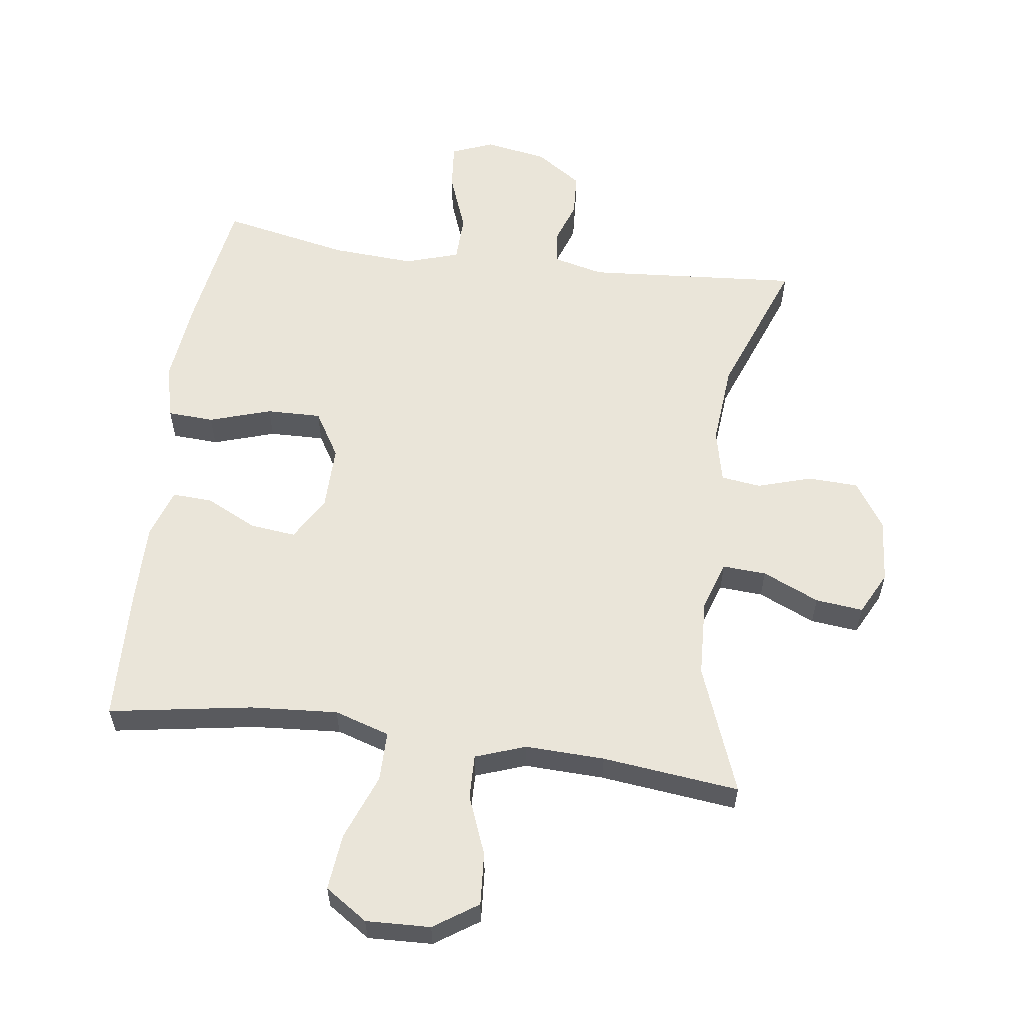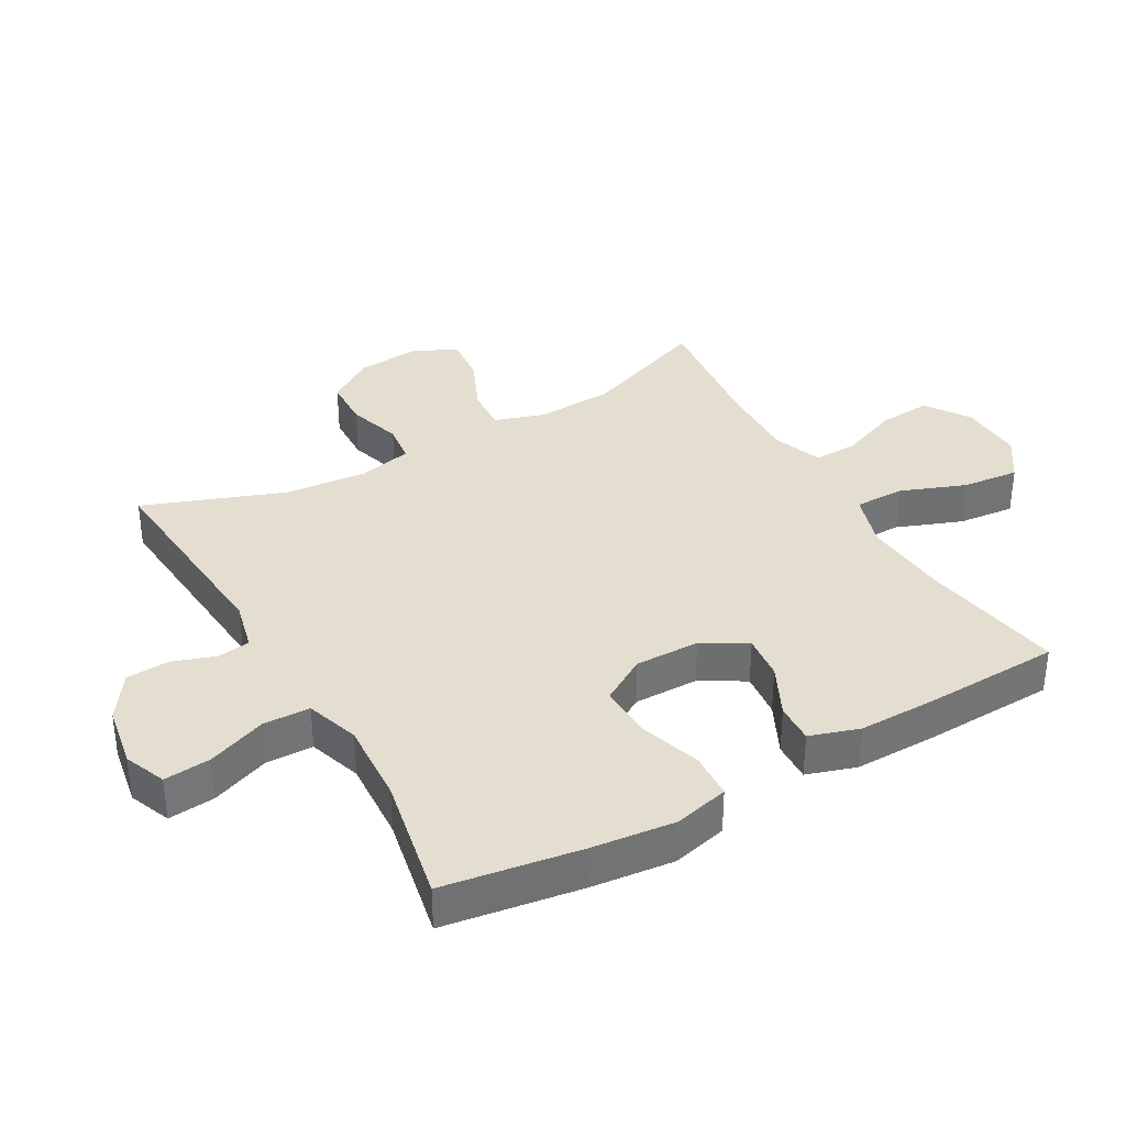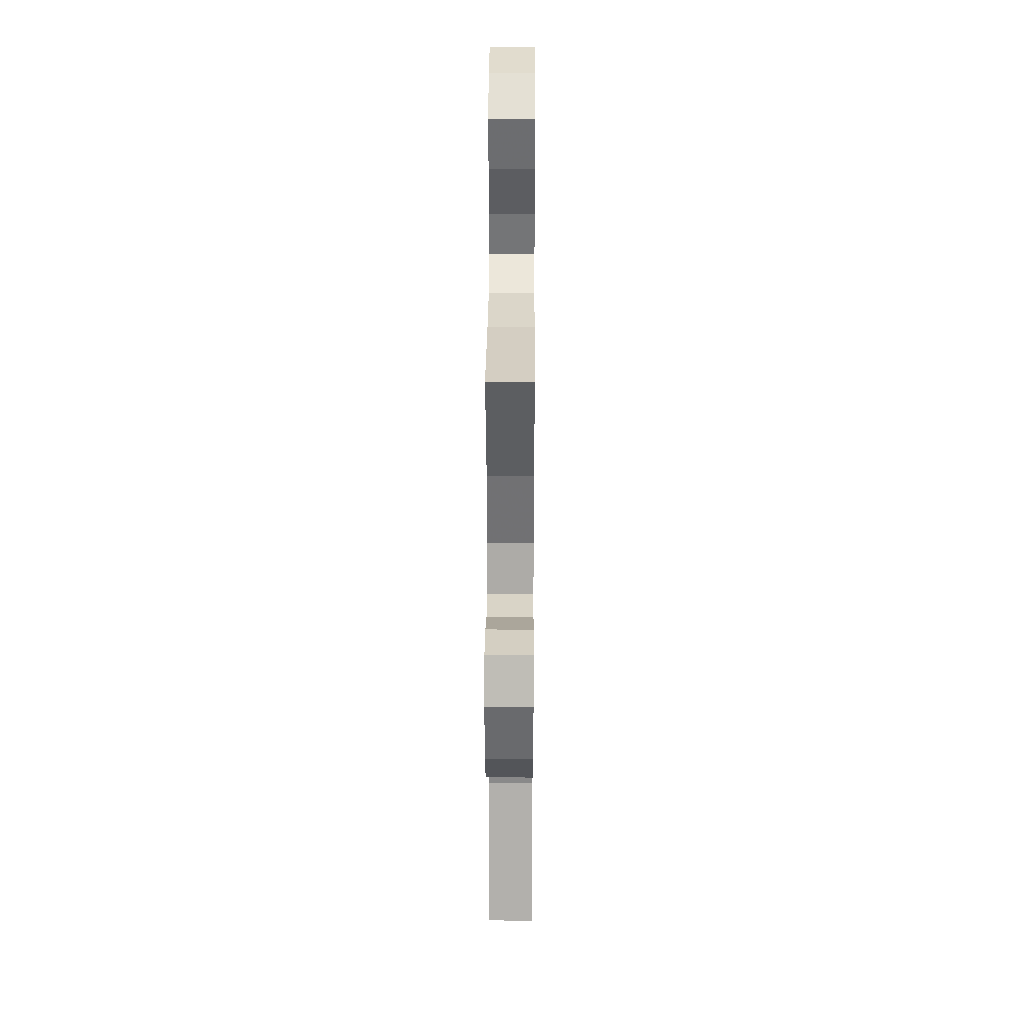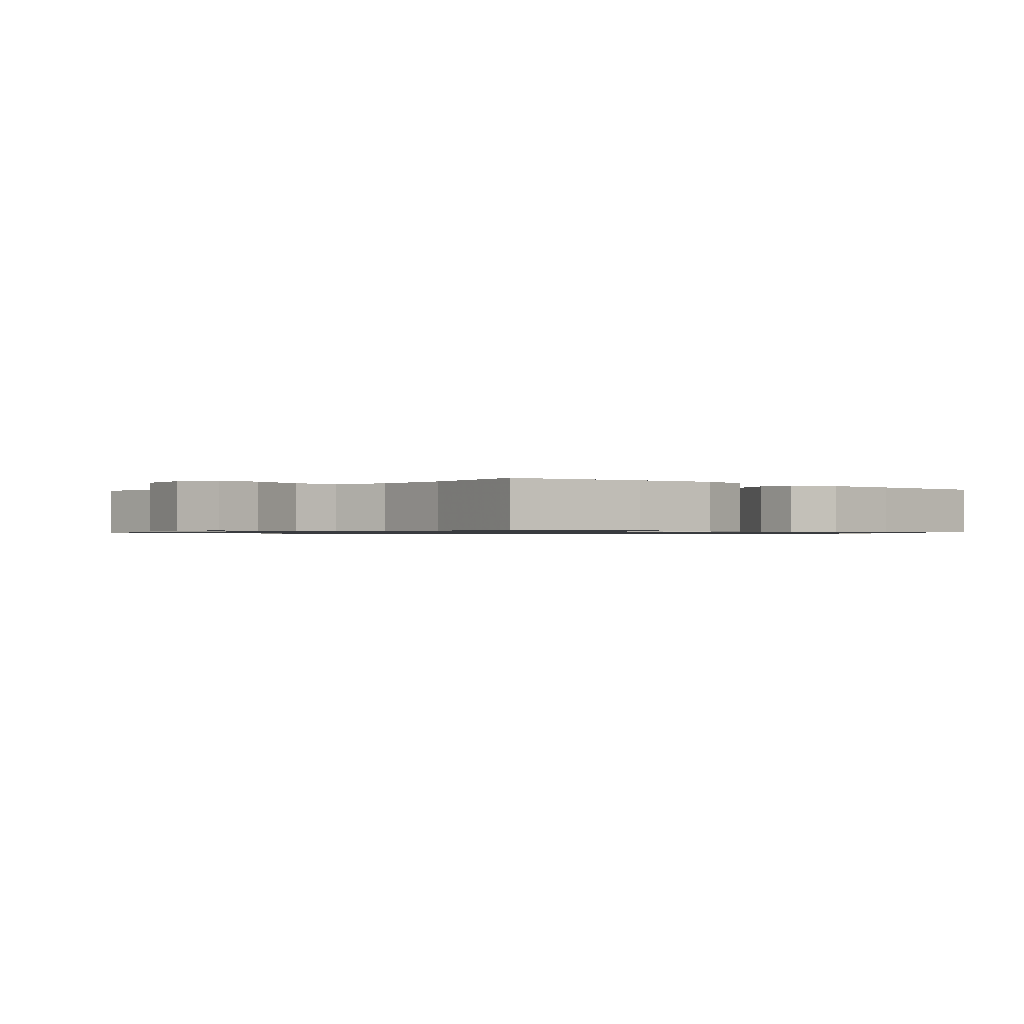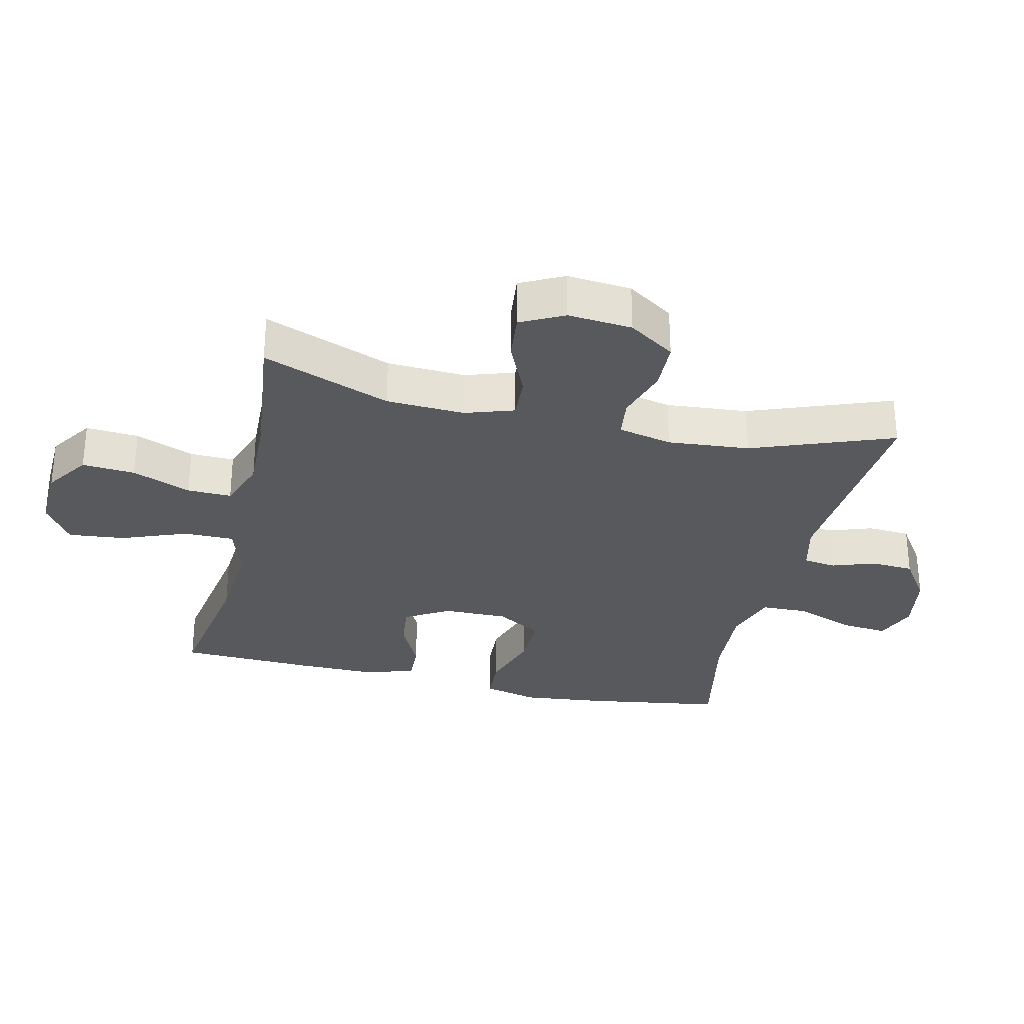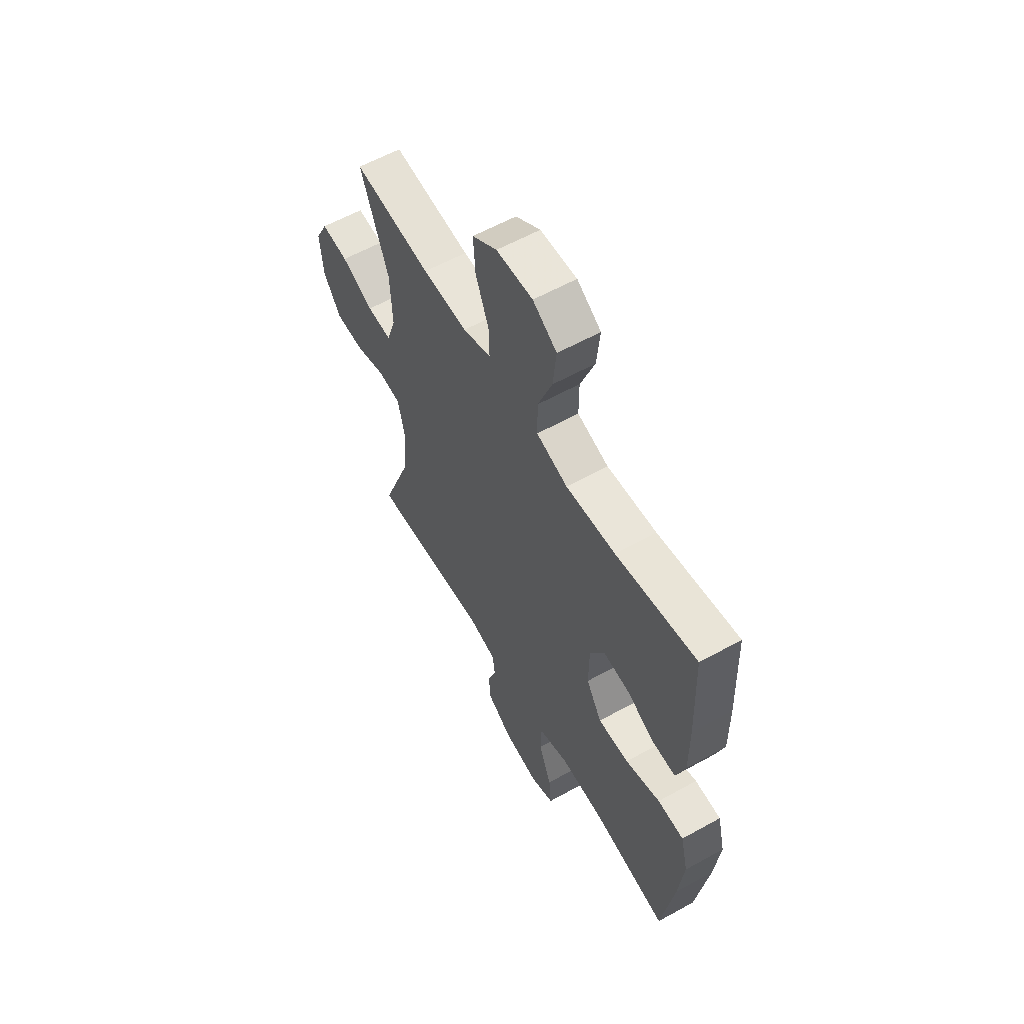
<metadata>
{"format":"obj","ext":"obj","renderer":"f3d","projection":"perspective","resolution":1024,"background":"white","views":[{"elev":58.4,"azim":7.8,"up":"+Y"},{"elev":35.7,"azim":-119.7,"up":"+Y"},{"elev":31.8,"azim":90.4,"up":"+Z"},{"elev":-0.8,"azim":-131.9,"up":"+Y"},{"elev":-30.2,"azim":77.0,"up":"+Y"},{"elev":59.4,"azim":-119.7,"up":"+Z"}]}
</metadata>
<code>
v -0.5 0.07 -0.5
v -0.533 0.07 -0.286
v -0.547 0.07 -0.157
v -0.526 0.07 -0.072
v -0.454 0.07 -0.068
v -0.358 0.07 -0.099
v -0.273 0.07 -0.101
v -0.23 0.07 -0.03
v -0.231 0.07 0.071
v -0.271 0.07 0.139
v -0.342 0.07 0.131
v -0.422 0.07 0.092
v -0.484 0.07 0.089
v -0.509 0.07 0.166
v -0.508 0.07 0.289
v -0.5 0.07 0.5
v -0.278 0.07 0.463
v -0.142 0.07 0.453
v -0.056 0.07 0.48
v -0.056 0.07 0.558
v -0.095 0.07 0.66
v -0.104 0.07 0.748
v -0.038 0.07 0.792
v 0.062 0.07 0.788
v 0.13 0.07 0.742
v 0.124 0.07 0.66
v 0.088 0.07 0.569
v 0.086 0.07 0.5
v 0.164 0.07 0.472
v 0.287 0.07 0.476
v 0.5 0.07 0.5
v 0.424 0.07 0.301
v 0.418 0.07 0.179
v 0.443 0.07 0.103
v 0.511 0.07 0.107
v 0.599 0.07 0.146
v 0.673 0.07 0.154
v 0.707 0.07 0.087
v 0.698 0.07 -0.013
v 0.65 0.07 -0.085
v 0.572 0.07 -0.088
v 0.488 0.07 -0.062
v 0.426 0.07 -0.07
v 0.407 0.07 -0.154
v 0.418 0.07 -0.281
v 0.5 0.07 -0.5
v 0.169 0.07 -0.474
v 0.091 0.07 -0.493
v 0.084 0.07 -0.544
v 0.107 0.07 -0.611
v 0.103 0.07 -0.678
v 0.032 0.07 -0.726
v -0.065 0.07 -0.743
v -0.13 0.07 -0.717
v -0.123 0.07 -0.644
v -0.088 0.07 -0.552
v -0.09 0.07 -0.479
v -0.173 0.07 -0.452
v -0.302 0.07 -0.46
v -0.5 0 -0.5
v -0.533 0 -0.286
v -0.547 0 -0.157
v -0.526 0 -0.072
v -0.454 0 -0.068
v -0.358 0 -0.099
v -0.273 0 -0.101
v -0.23 0 -0.03
v -0.231 0 0.071
v -0.271 0 0.139
v -0.342 0 0.131
v -0.422 0 0.092
v -0.484 0 0.089
v -0.509 0 0.166
v -0.508 0 0.289
v -0.5 0 0.5
v -0.278 0 0.463
v -0.142 0 0.453
v -0.056 0 0.48
v -0.056 0 0.558
v -0.095 0 0.66
v -0.104 0 0.748
v -0.038 0 0.792
v 0.062 0 0.788
v 0.13 0 0.742
v 0.124 0 0.66
v 0.088 0 0.569
v 0.086 0 0.5
v 0.164 0 0.472
v 0.287 0 0.476
v 0.5 0 0.5
v 0.424 0 0.301
v 0.418 0 0.179
v 0.443 0 0.103
v 0.511 0 0.107
v 0.599 0 0.146
v 0.673 0 0.154
v 0.707 0 0.087
v 0.698 0 -0.013
v 0.65 0 -0.085
v 0.572 0 -0.088
v 0.488 0 -0.062
v 0.426 0 -0.07
v 0.407 0 -0.154
v 0.418 0 -0.281
v 0.5 0 -0.5
v 0.169 0 -0.474
v 0.091 0 -0.493
v 0.084 0 -0.544
v 0.107 0 -0.611
v 0.103 0 -0.678
v 0.032 0 -0.726
v -0.065 0 -0.743
v -0.13 0 -0.717
v -0.123 0 -0.644
v -0.088 0 -0.552
v -0.09 0 -0.479
v -0.173 0 -0.452
v -0.302 0 -0.46
f 54 55 56
f 53 54 56
f 52 53 56
f 51 52 56
f 50 51 56
f 49 50 56
f 48 49 56 57
f 47 48 57 58
f 45 46 47
f 44 45 47 58
f 40 41 42
f 39 40 42
f 38 39 42
f 37 38 42
f 36 37 42
f 35 36 42
f 34 35 42 43
f 44 58 59
f 43 44 59
f 34 43 59
f 33 34 59
f 25 26 27
f 24 25 27
f 23 24 27
f 22 23 27
f 21 22 27
f 20 21 27
f 19 20 27 28
f 18 19 28 29
f 15 16 17
f 14 15 17
f 13 14 17
f 12 13 17
f 11 12 17
f 10 11 17 18
f 18 29 30
f 10 18 30
f 9 10 30
f 4 5 6
f 3 4 6
f 2 3 6
f 1 2 6
f 59 1 6
f 59 6 7
f 59 7 8
f 33 59 8
f 32 33 8
f 30 31 32
f 9 30 32
f 8 9 32
f 115 114 113
f 115 113 112
f 115 112 111
f 115 111 110
f 115 110 109
f 115 109 108
f 116 115 108 107
f 117 116 107 106
f 106 105 104
f 117 106 104 103
f 101 100 99
f 101 99 98
f 101 98 97
f 101 97 96
f 101 96 95
f 101 95 94
f 102 101 94 93
f 118 117 103
f 118 103 102
f 118 102 93
f 118 93 92
f 86 85 84
f 86 84 83
f 86 83 82
f 86 82 81
f 86 81 80
f 86 80 79
f 87 86 79 78
f 88 87 78 77
f 76 75 74
f 76 74 73
f 76 73 72
f 76 72 71
f 76 71 70
f 77 76 70 69
f 89 88 77
f 89 77 69
f 89 69 68
f 65 64 63
f 65 63 62
f 65 62 61
f 65 61 60
f 65 60 118
f 66 65 118
f 67 66 118
f 67 118 92
f 67 92 91
f 91 90 89
f 91 89 68
f 91 68 67
f 1 60 61 2
f 2 61 62 3
f 3 62 63 4
f 4 63 64 5
f 5 64 65 6
f 6 65 66 7
f 7 66 67 8
f 8 67 68 9
f 9 68 69 10
f 10 69 70 11
f 11 70 71 12
f 12 71 72 13
f 13 72 73 14
f 14 73 74 15
f 15 74 75 16
f 16 75 76 17
f 17 76 77 18
f 18 77 78 19
f 19 78 79 20
f 20 79 80 21
f 21 80 81 22
f 22 81 82 23
f 23 82 83 24
f 24 83 84 25
f 25 84 85 26
f 26 85 86 27
f 27 86 87 28
f 28 87 88 29
f 29 88 89 30
f 30 89 90 31
f 31 90 91 32
f 32 91 92 33
f 33 92 93 34
f 34 93 94 35
f 35 94 95 36
f 36 95 96 37
f 37 96 97 38
f 38 97 98 39
f 39 98 99 40
f 40 99 100 41
f 41 100 101 42
f 42 101 102 43
f 43 102 103 44
f 44 103 104 45
f 45 104 105 46
f 46 105 106 47
f 47 106 107 48
f 48 107 108 49
f 49 108 109 50
f 50 109 110 51
f 51 110 111 52
f 52 111 112 53
f 53 112 113 54
f 54 113 114 55
f 55 114 115 56
f 56 115 116 57
f 57 116 117 58
f 58 117 118 59
f 59 118 60 1

</code>
